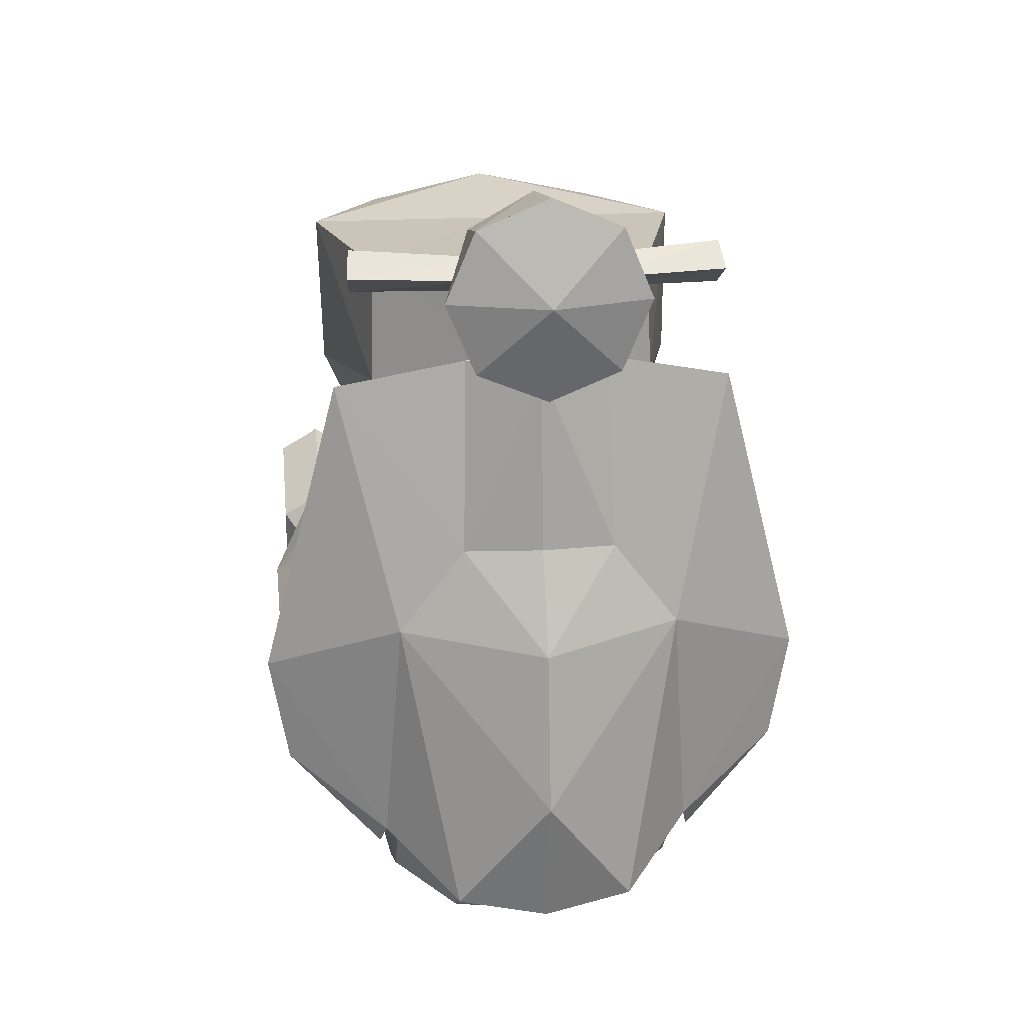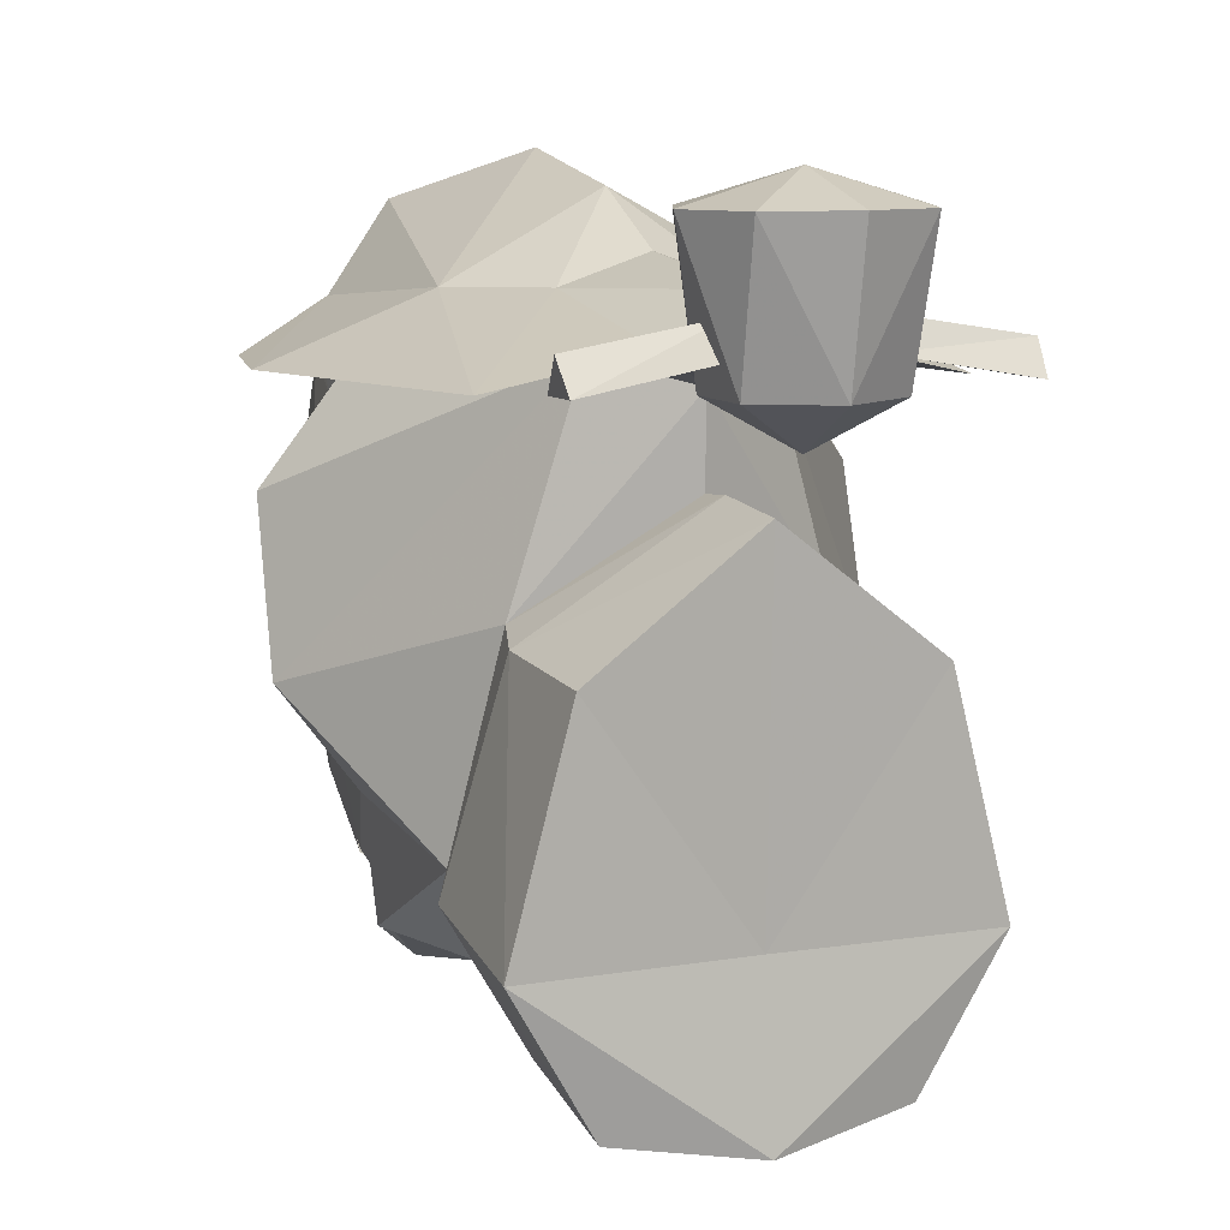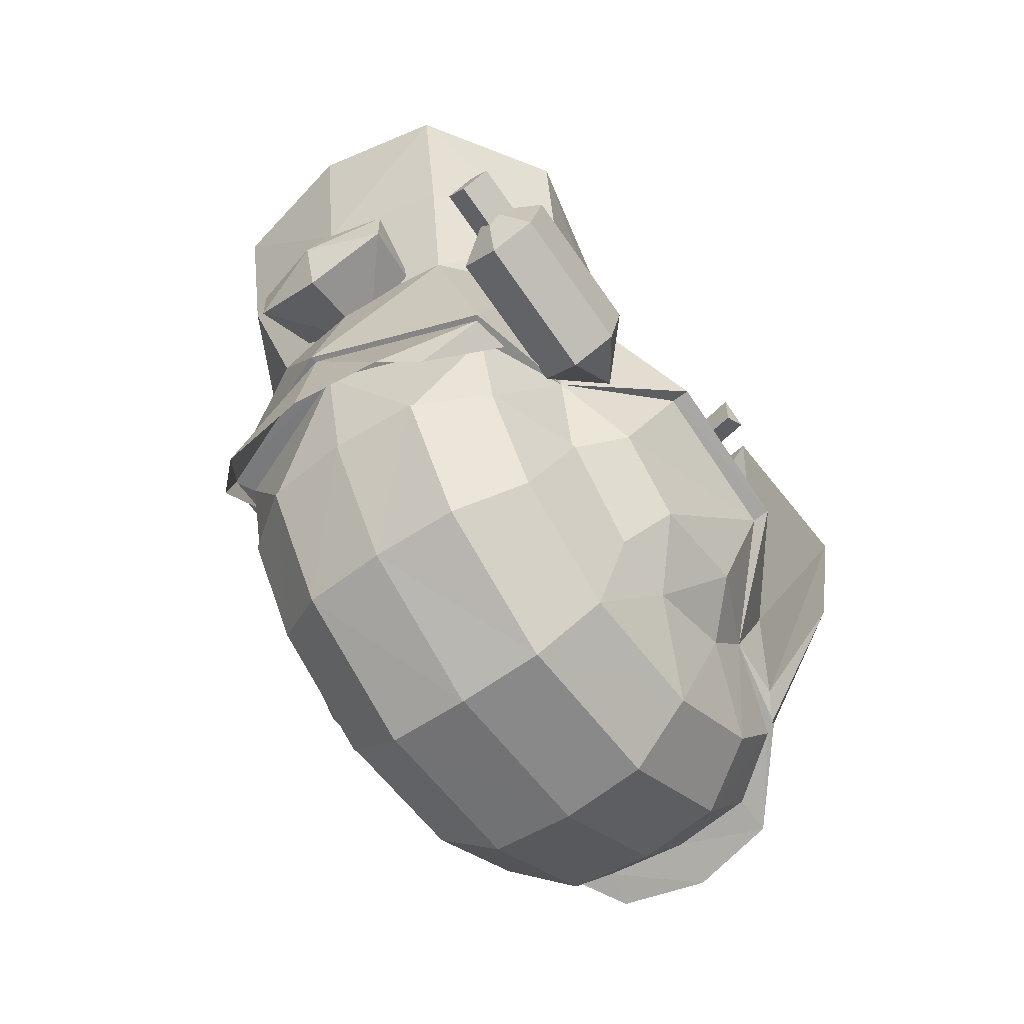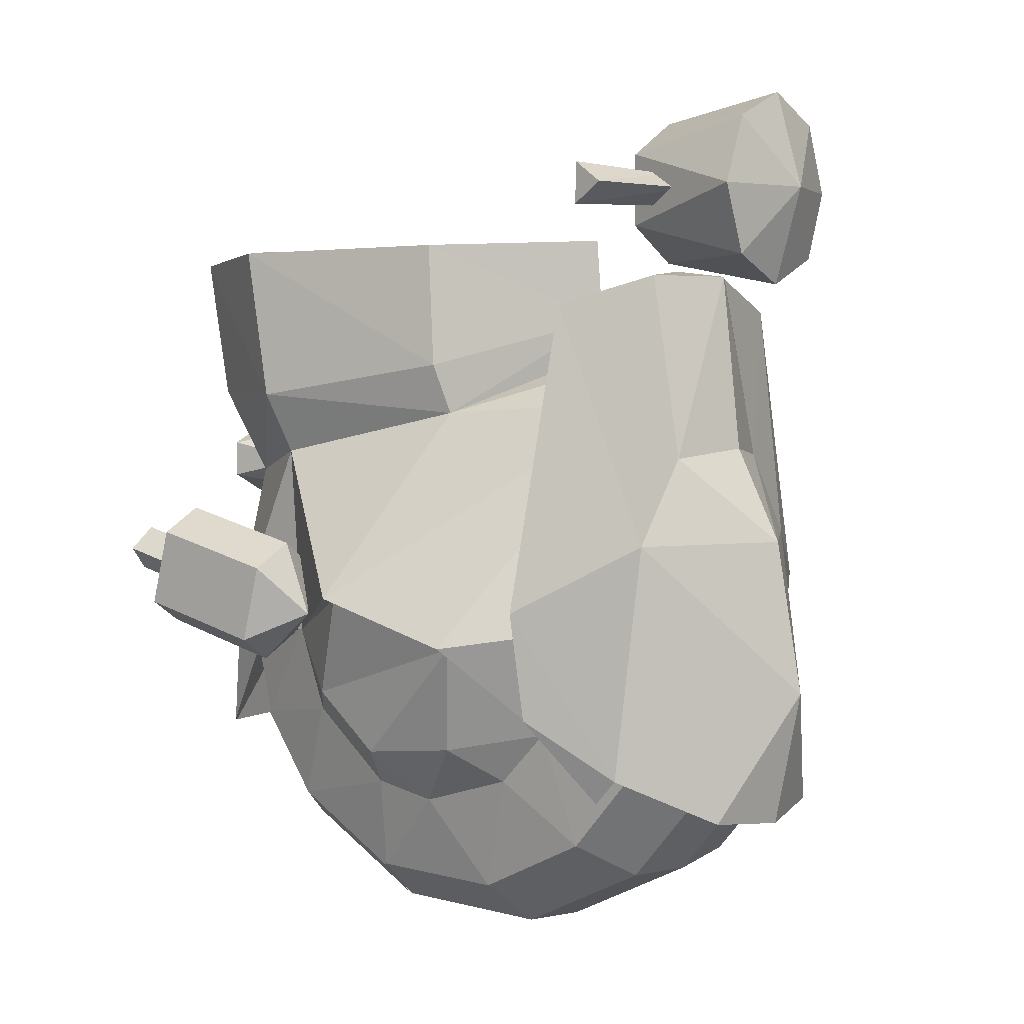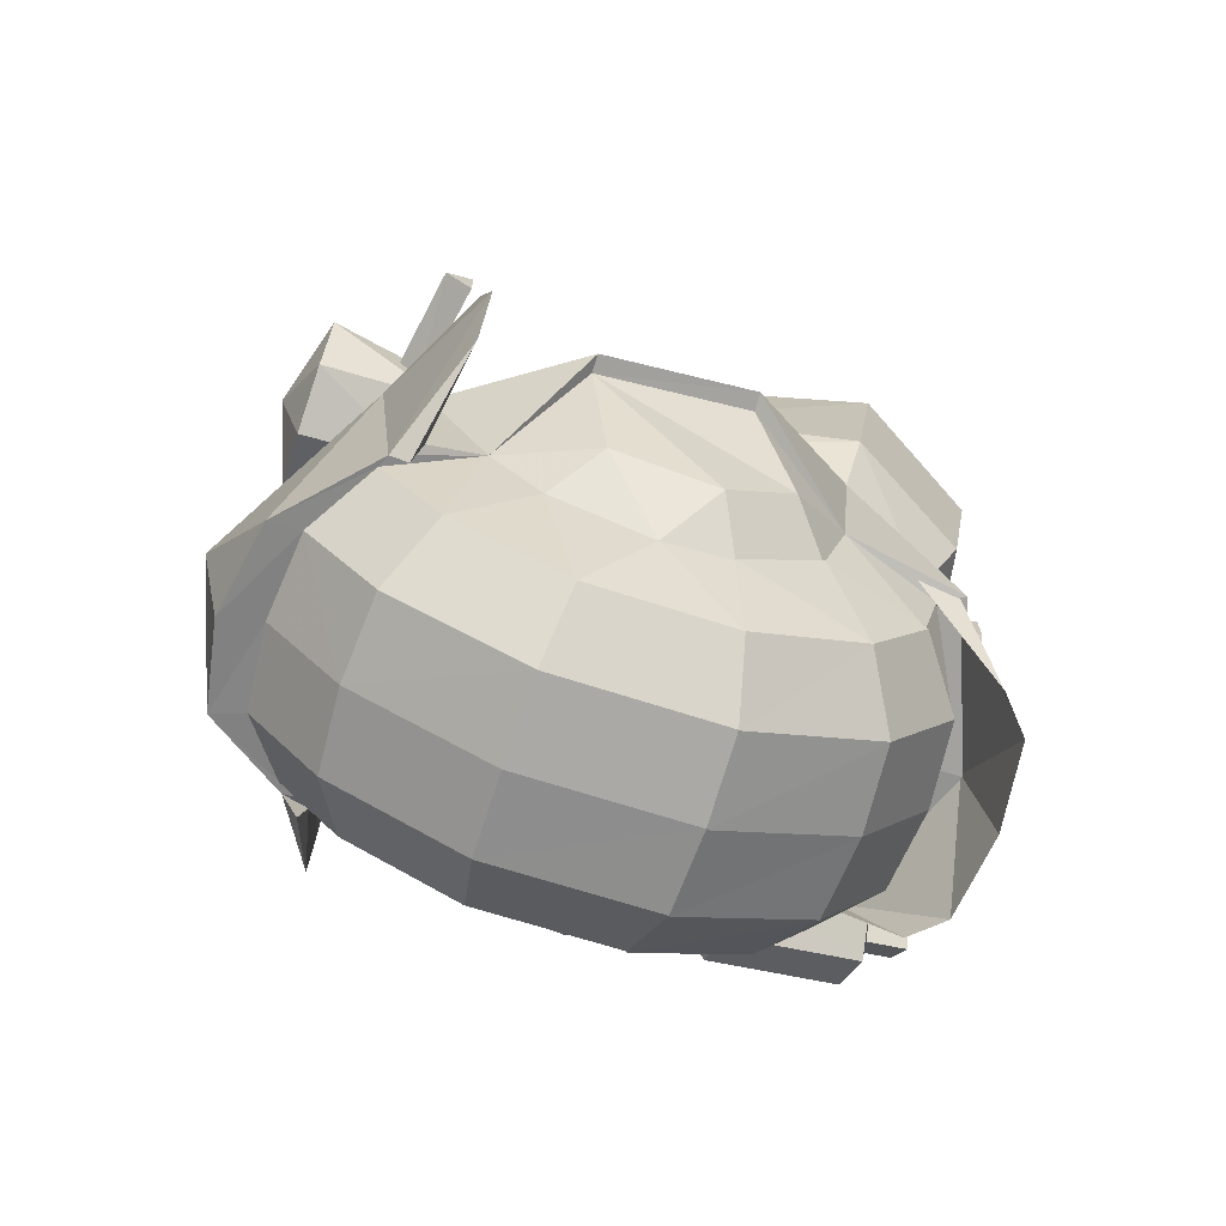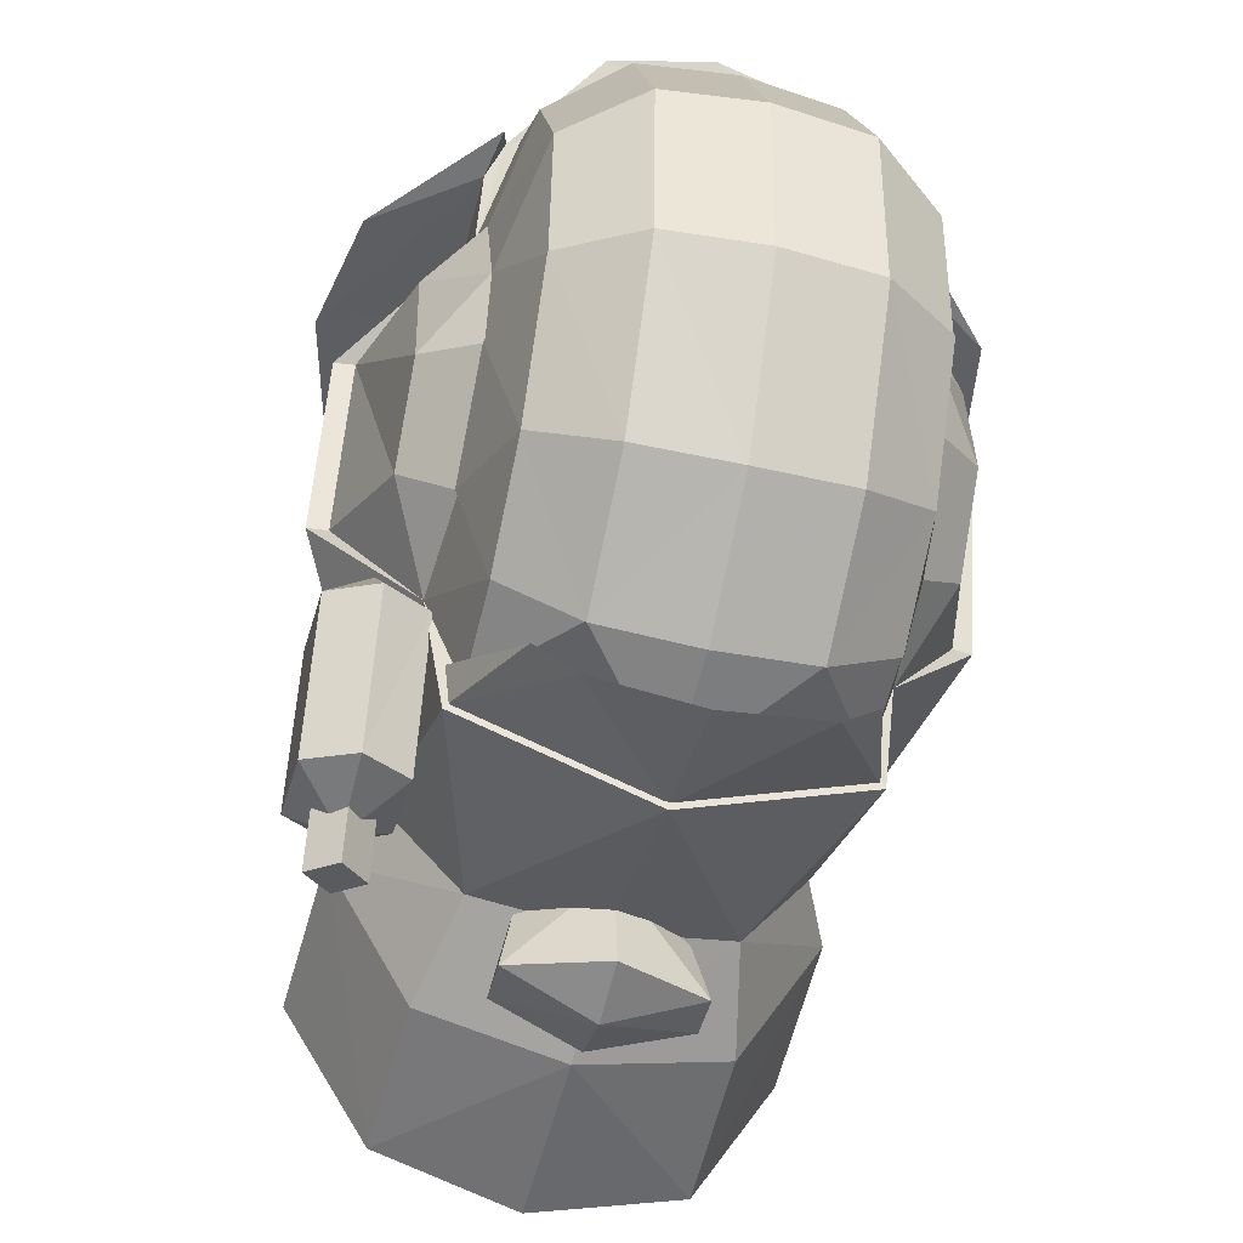
<metadata>
{"format":"obj","ext":"obj","renderer":"f3d","projection":"perspective","resolution":1024,"background":"white","views":[{"elev":22.0,"azim":-5.9,"up":"+Y"},{"elev":9.5,"azim":157.8,"up":"+Z"},{"elev":-58.0,"azim":-143.1,"up":"+Y"},{"elev":3.7,"azim":-53.3,"up":"+Y"},{"elev":-70.5,"azim":71.9,"up":"+Y"},{"elev":-46.9,"azim":-14.2,"up":"+Z"}]}
</metadata>
<code>
v 5.736 5.286 -6.691
v 5.725 8.672 -8.971
v 6.757 9.213 -5.006
v 6.718 6.429 -1.819
v 5.758 2.624 -2.288
v 3.268 0.7869 -2.828
v 3.241 3.9 -8.045
v -0.0142 0.4709 -2.921
v -0.04141 3.693 -8.254
v -3.294 0.7865 -2.796
v -3.321 3.899 -8.013
v -5.78 2.624 -2.229
v -5.803 5.287 -6.634
v -6.735 6.429 -1.751
v -6.805 9.213 -4.939
v -5.814 8.672 -8.913
v -3.334 7.935 -10.71
v -0.05504 7.818 -11.03
v 3.228 7.934 -10.74
f 1 2 3
f 1 3 4
f 1 4 5
f 1 5 6
f 7 1 6
f 7 6 8
f 9 7 8
f 9 8 10
f 11 9 10
f 11 10 12
f 13 11 12
f 13 12 14
f 13 14 15
f 13 15 16
f 13 16 17
f 11 13 17
f 9 11 17
f 9 17 18
f 7 9 18
f 7 18 19
f 1 7 19
f 1 19 2
v 3.023 18.91 -13.34
v -0.06842 17.54 -13.65
v -0.07119 19.64 -14.25
v 3.024 20.39 -13.34
v -0.06815 21.63 -13.65
v -3.156 20.39 -13.31
v -3.156 18.91 -13.31
f 20 21 22
f 23 20 22
f 24 23 22
f 25 24 22
f 26 25 22
f 26 22 21
v -2.613 33.61 13.25
v -3.734 30.93 13.25
v 0.07242 30.94 14.34
v 0.06705 34.72 13.26
v 2.747 33.61 13.22
v 3.867 30.93 13.22
v 2.746 28.23 13.23
v 0.06656 27.12 13.25
v -2.613 28.23 13.25
f 27 28 29
f 30 27 29
f 31 30 29
f 32 31 29
f 33 32 29
f 34 33 29
f 35 34 29
f 35 29 28
v 5.759 2.506 3.152
v 5.781 4.707 7.555
v 3.326 3.243 8.812
v 3.3 0.6352 3.587
v 0.04578 2.992 9.043
v 0.01861 0.3124 3.667
v 3.268 0.8472 -2.817
v -0.01376 0.5385 -2.883
v 3.242 3.967 -8.007
v -0.04103 3.734 -8.208
v -0.05397 7.841 -10.95
v 3.228 7.957 -10.66
v -0.05927 11.86 -11.9
v 5.694 12.03 -9.676
v 5.698 8.695 -8.892
v 6.889 12.6 -5.979
v 6.647 9.214 -5.006
v 5.709 5.328 -6.647
v 6.663 6.463 -1.8
v 5.731 2.685 -2.276
v 6.676 5.955 0.7925
v 6.695 7.134 4.607
v 6.733 9.205 6.574
v 5.792 7.481 9.889
v 3.339 6.502 11.55
v 0.06005 6.359 11.86
v -6.947 12.6 -5.91
v -5.79 12.03 -9.619
v -5.786 8.695 -8.834
v -6.697 9.213 -4.939
v -5.775 5.328 -6.589
v -6.681 6.463 -1.733
v -5.753 2.684 -2.218
v -6.668 5.955 0.8592
v -5.726 2.505 3.209
v -6.648 7.134 4.674
v -5.704 4.707 7.613
v -6.666 9.205 6.64
v -5.692 7.481 9.946
v -3.237 3.243 8.845
v -3.223 6.502 11.58
v -3.263 0.6347 3.619
v -3.294 0.8469 -2.785
v -3.321 3.967 -7.975
v -3.334 7.957 -10.63
f 36 37 38
f 39 36 38
f 39 38 40
f 39 40 41
f 42 39 41
f 42 41 43
f 44 42 43
f 44 43 45
f 44 45 46
f 47 44 46
f 47 46 48
f 47 48 49
f 50 47 49
f 50 49 51
f 50 51 52
f 53 50 52
f 53 52 54
f 55 53 54
f 55 54 56
f 36 55 56
f 36 56 57
f 37 36 57
f 37 57 58
f 37 58 59
f 38 37 59
f 38 59 60
f 40 38 60
f 40 60 61
f 47 50 53
f 44 47 53
f 42 44 53
f 42 53 55
f 39 42 55
f 39 55 36
f 62 63 64
f 65 62 64
f 65 64 66
f 67 65 66
f 67 66 68
f 69 67 68
f 69 68 70
f 71 69 70
f 71 70 72
f 73 71 72
f 74 73 72
f 74 72 75
f 76 74 75
f 61 76 75
f 40 61 75
f 41 40 75
f 77 41 75
f 77 75 72
f 77 72 70
f 78 77 70
f 78 70 68
f 79 78 68
f 79 68 66
f 80 79 66
f 80 66 64
f 80 64 63
f 80 63 48
f 80 48 46
f 80 46 45
f 79 80 45
f 78 79 45
f 78 45 43
f 77 78 43
f 77 43 41
v -6.666 9.205 6.64
v -10.18 12.82 4.085
v -9.495 12.73 4.078
v -2.688 27.51 9.251
v 0.05495 27.49 10.84
v 0.0431 27.75 8.599
v 2.781 27.51 9.224
v -9.229 15.85 -13.87
v -8.298 16.75 -13.65
v -8.301 14.95 -14.1
v -7.397 15.85 -13.88
v 7.097 30.12 8.369
v 2.125 30.29 9.285
v 7.097 31.74 8.387
v 2.125 31.57 9.287
v -7.012 30.12 8.44
v -7.012 31.74 8.457
v -2.031 30.29 9.305
v -2.032 31.57 9.307
v -5.79 12.03 -9.619
v -6.947 12.6 -5.91
v -6.314 12.09 -10.57
v -0.06439 11.94 -13.04
v -0.05929 11.86 -11.9
v 6.209 12.09 -10.64
v 5.694 12.03 -9.676
v 6.889 12.6 -5.979
v 6.583 20.25 -6.804
v 10.27 14.45 -1.833
v 5.31 21.94 0.8822
v 3.025 22.47 8.705
v 10.22 12.82 3.984
v 6.717 13.62 8.89
v 6.733 9.205 6.574
v 6.743 8.242 8.67
v -9.967 10.34 8.125
v -6.38 6.68 9.041
v -6.131 7.594 9.745
v -10.71 14.52 8.037
v -5.444 16.83 10.51
v -7.697 26.24 8.132
v -2.9 20.18 10.59
v 6.229 7.593 9.684
v 6.471 6.68 8.977
v 10.05 10.34 8.024
v 10.79 14.52 7.931
v 5.549 16.83 10.45
v 7.779 26.24 8.054
v 3.006 20.18 10.56
v 9.589 14.36 -1.859
v 8.35 10.28 -3.585
v 6.647 9.214 -5.006
v 8.363 8.019 -0.9456
v 6.663 6.463 -1.8
v 6.676 5.955 0.7925
v 8.382 8.481 3.046
v 6.695 7.134 4.607
v 9.536 12.73 3.983
v -3.381 5.827 12.8
v 0.07339 10.76 14.52
v 0.06804 5.411 13.41
v 3.51 5.828 12.76
v 0.03962 24.53 7.873
v -2.936 22.47 8.735
v -6.627 13.62 8.957
v -6.656 8.242 8.737
v 0.02449 24.38 4.76
v 0.02519 25.84 4.908
v 5.936 23.93 0.4791
v 7.731 22.68 -7.165
v 4.049 19.27 -10.61
v -0.0558 19.18 -11.19
v -4.154 19.27 -10.57
v -6.651 20.25 -6.737
v -10.29 14.45 -1.73
v -9.606 14.36 -1.763
v -8.385 10.28 -3.501
v -6.697 9.213 -4.939
v -8.371 8.019 -0.8619
v -6.681 6.463 -1.733
v -6.668 5.955 0.8592
v -8.351 8.481 3.13
v -6.648 7.134 4.674
v -4.817 7.899 -11.91
v -6.332 12.36 -8.659
v -6.204 12.23 -10.3
v -3.538 7.568 -13.07
v -0.06314 12.08 -12.73
v -0.06777 7.56 -13.52
v 3.407 7.567 -13.11
v 6.101 12.23 -10.36
v 4.698 7.899 -11.96
v 6.246 12.36 -8.722
v 2.24 30.94 10.38
v 7.212 30.93 9.528
v -2.135 30.94 10.4
v -7.116 30.93 9.6
v 0.058 20.54 11.61
v 4.834 22.75 -12.15
v -0.06476 23.03 -13.03
v -4.955 22.75 -12.1
v -7.8 22.68 -7.087
v -5.3 21.94 0.935
v -5.931 23.93 0.5375
v 5.792 7.481 9.889
v 3.339 6.502 11.55
v 0.06003 6.359 11.86
v -3.223 6.502 11.58
v -5.692 7.481 9.946
v 0.06779 16.83 13.44
v 7.89 28.67 -8.001
v 4.939 28.37 -13.08
v -0.06872 29.28 -13.86
v -0.03954 28.65 -7.928
v 5.798 28.87 0.1439
v 0.02388 29.15 4.642
v -5.795 28.87 0.2018
v -7.969 28.67 -7.922
v -5.069 28.37 -13.03
v 2.747 33.61 13.22
v 3.867 30.93 13.22
v 2.557 32.36 8.176
v 0.04133 33.78 8.18
v 0.06695 34.72 13.26
v -2.613 33.61 13.25
v -2.474 32.36 8.201
v -3.735 30.93 13.25
v -2.475 29.51 8.192
v -2.613 28.23 13.25
v 0.04089 28.09 8.189
v 0.06646 27.12 13.25
v 2.746 28.23 13.23
v 2.557 29.51 8.168
v 0.03359 30.94 6.605
v -8.291 14.46 -12.14
v -9.22 15.36 -11.91
v -8.289 16.26 -11.69
v -7.388 15.36 -11.92
v 3.024 20.39 -13.34
v -0.0491 21.33 -9.954
v 2.412 19.65 -9.967
v 3.023 18.91 -13.34
v -0.04933 18 -9.938
v -0.06839 17.54 -13.65
v -3.156 18.91 -13.31
v -2.51 19.65 -9.943
v -3.156 20.39 -13.31
v -0.06811 21.63 -13.65
v -6.731 13.66 -11.89
v -8.294 15.53 -12.6
v -6.728 16.73 -11.1
v -6.7 15.44 -5.811
v -8.258 16.42 -5.558
v -8.285 17.72 -10.87
v -9.872 16.73 -11.08
v -9.845 15.44 -5.795
v -8.252 13.48 -4.376
v -6.704 12.36 -6.578
v -8.291 12.73 -12.11
v -9.875 13.66 -11.88
v -9.849 12.36 -6.563
v -8.265 11.41 -6.809
f 81 82 83
f 84 85 86
f 86 85 87
f 88 89 90
f 90 89 91
f 92 93 94
f 94 93 95
f 96 97 98
f 98 97 99
f 100 101 102
f 100 102 103
f 104 100 103
f 104 103 105
f 106 104 105
f 107 106 105
f 107 105 108
f 109 107 108
f 109 108 110
f 109 110 111
f 112 109 111
f 112 111 113
f 114 112 113
f 114 113 115
f 116 117 118
f 119 116 118
f 119 118 120
f 121 119 120
f 121 120 122
f 84 121 122
f 123 124 125
f 123 125 126
f 127 123 126
f 127 126 128
f 129 127 128
f 129 128 87
f 107 109 130
f 107 130 131
f 132 107 131
f 132 131 133
f 134 132 133
f 135 134 133
f 135 133 136
f 137 135 136
f 114 137 136
f 114 136 138
f 112 114 138
f 109 112 138
f 130 109 138
f 131 130 138
f 133 131 138
f 133 138 136
f 120 118 139
f 140 120 139
f 140 139 141
f 140 141 142
f 127 140 142
f 127 142 123
f 124 123 115
f 125 124 115
f 126 125 115
f 126 115 113
f 128 126 113
f 128 113 111
f 87 128 111
f 87 111 143
f 86 87 143
f 84 86 143
f 84 143 144
f 121 84 144
f 121 144 145
f 119 121 145
f 119 145 146
f 116 119 146
f 117 116 146
f 117 146 118
f 143 111 110
f 147 143 110
f 148 147 110
f 149 148 110
f 150 149 110
f 150 110 108
f 151 150 108
f 151 108 105
f 151 105 103
f 152 151 103
f 153 152 103
f 153 103 102
f 154 153 102
f 154 102 101
f 155 154 101
f 156 155 101
f 157 156 101
f 157 101 158
f 159 157 158
f 159 158 160
f 159 160 161
f 162 159 161
f 162 161 163
f 162 163 81
f 162 81 83
f 159 162 83
f 157 159 83
f 156 157 83
f 156 83 82
f 155 156 82
f 164 165 166
f 167 164 166
f 167 166 168
f 169 167 168
f 170 169 168
f 170 168 171
f 172 170 171
f 172 171 173
f 94 95 174
f 94 174 175
f 92 94 175
f 93 92 175
f 93 175 174
f 96 98 176
f 96 176 177
f 97 96 177
f 99 97 177
f 99 177 176
f 129 87 85
f 178 129 85
f 122 178 85
f 122 85 84
f 179 150 151
f 180 179 151
f 180 151 152
f 180 152 153
f 181 180 153
f 182 181 153
f 182 153 154
f 182 154 183
f 184 182 183
f 148 184 183
f 147 148 183
f 143 147 183
f 144 143 183
f 155 144 183
f 155 183 154
f 114 115 123
f 185 114 123
f 185 123 142
f 186 185 142
f 186 142 141
f 187 186 141
f 187 141 139
f 188 187 139
f 189 188 139
f 189 139 118
f 81 189 118
f 81 118 146
f 81 146 145
f 82 81 145
f 82 145 144
f 155 82 144
f 178 122 190
f 129 178 190
f 127 129 190
f 140 127 190
f 120 140 190
f 120 190 122
f 191 149 150
f 192 191 150
f 192 150 179
f 192 179 180
f 192 180 193
f 191 192 193
f 191 193 194
f 191 194 195
f 149 191 195
f 196 149 195
f 196 195 194
f 197 196 194
f 198 197 194
f 198 194 193
f 199 198 193
f 199 193 180
f 199 180 181
f 199 181 182
f 198 199 182
f 198 182 184
f 197 198 184
f 197 184 148
f 196 197 148
f 196 148 149
f 200 201 202
f 200 202 203
f 204 200 203
f 205 204 203
f 205 203 206
f 207 205 206
f 207 206 208
f 209 207 208
f 209 208 210
f 211 209 210
f 212 211 210
f 212 210 213
f 201 212 213
f 202 201 213
f 202 213 214
f 203 202 214
f 206 203 214
f 208 206 214
f 210 208 214
f 210 214 213
f 90 91 215
f 88 90 215
f 88 215 216
f 88 216 217
f 89 88 217
f 91 89 217
f 91 217 218
f 215 91 218
f 219 220 221
f 222 219 221
f 222 221 223
f 224 222 223
f 225 224 223
f 225 223 226
f 227 225 226
f 227 226 220
f 228 227 220
f 228 220 219
f 229 230 231
f 232 229 231
f 233 232 231
f 234 233 231
f 234 231 230
f 234 230 235
f 234 235 236
f 233 234 236
f 233 236 237
f 232 233 237
f 232 237 238
f 229 232 238
f 229 238 239
f 230 229 239
f 230 239 240
f 235 230 240
f 236 235 240
f 236 240 241
f 237 236 241
f 237 241 242
f 238 237 242
f 239 238 242
f 240 239 242
f 240 242 241

</code>
